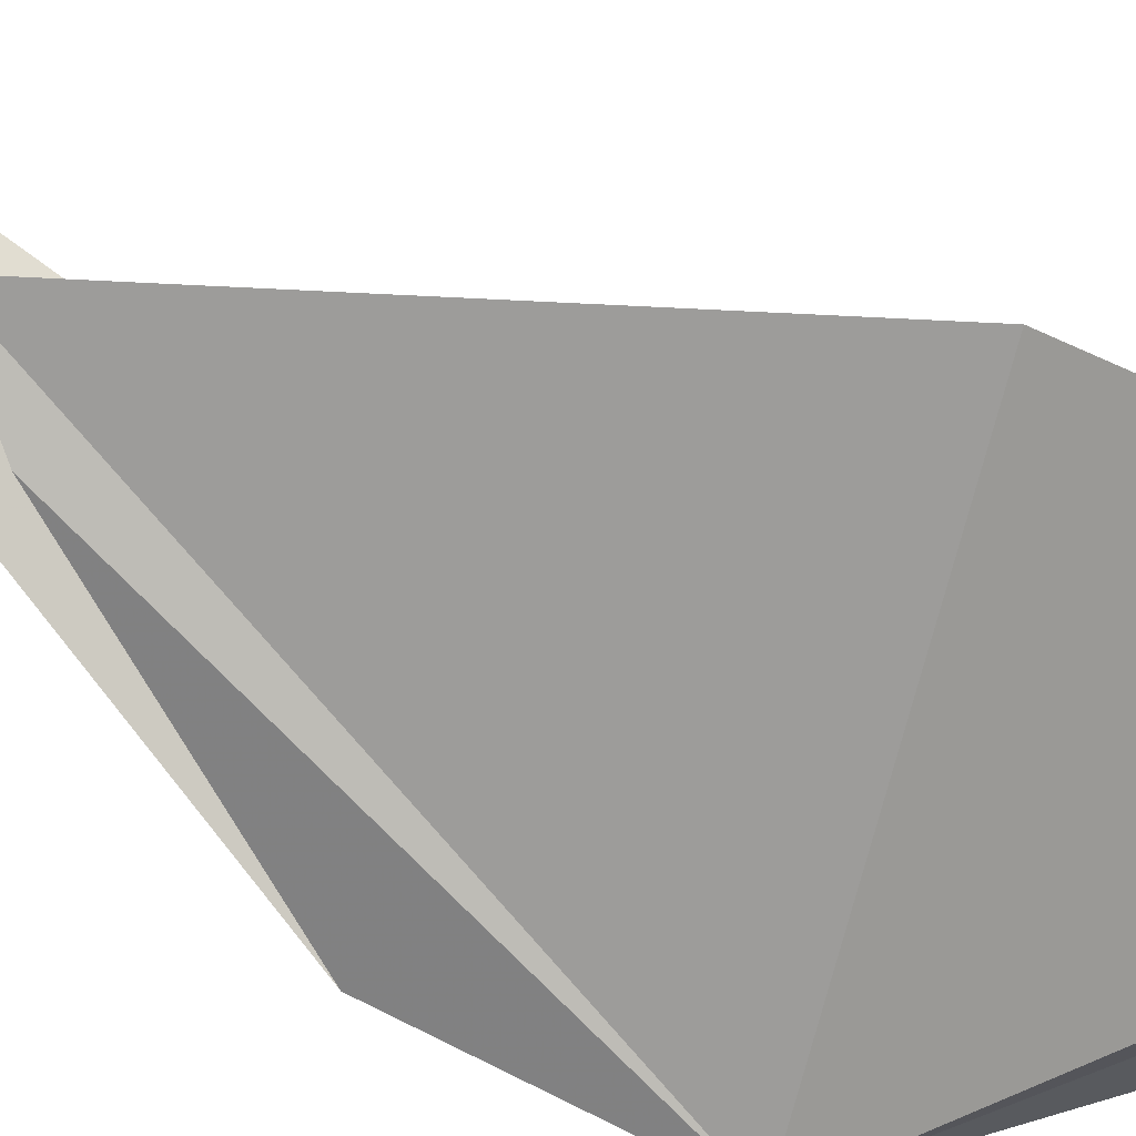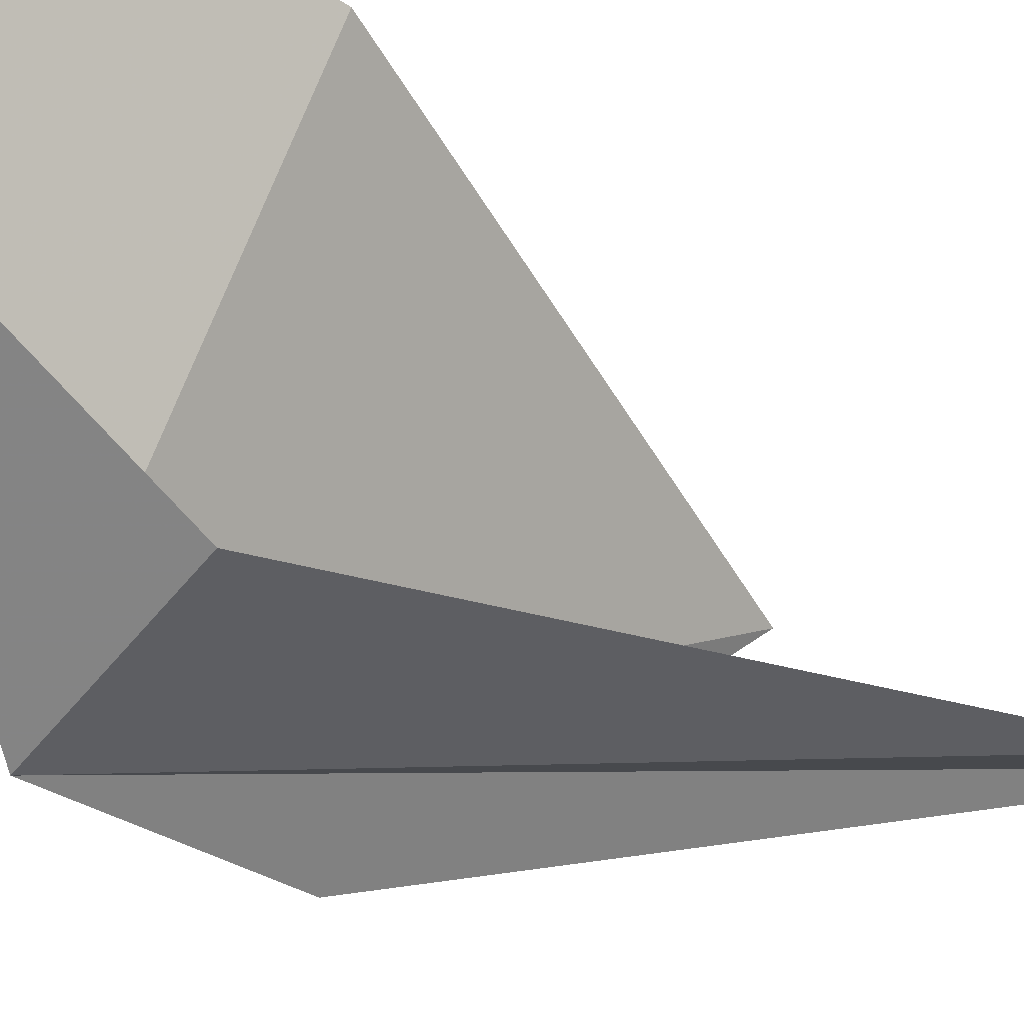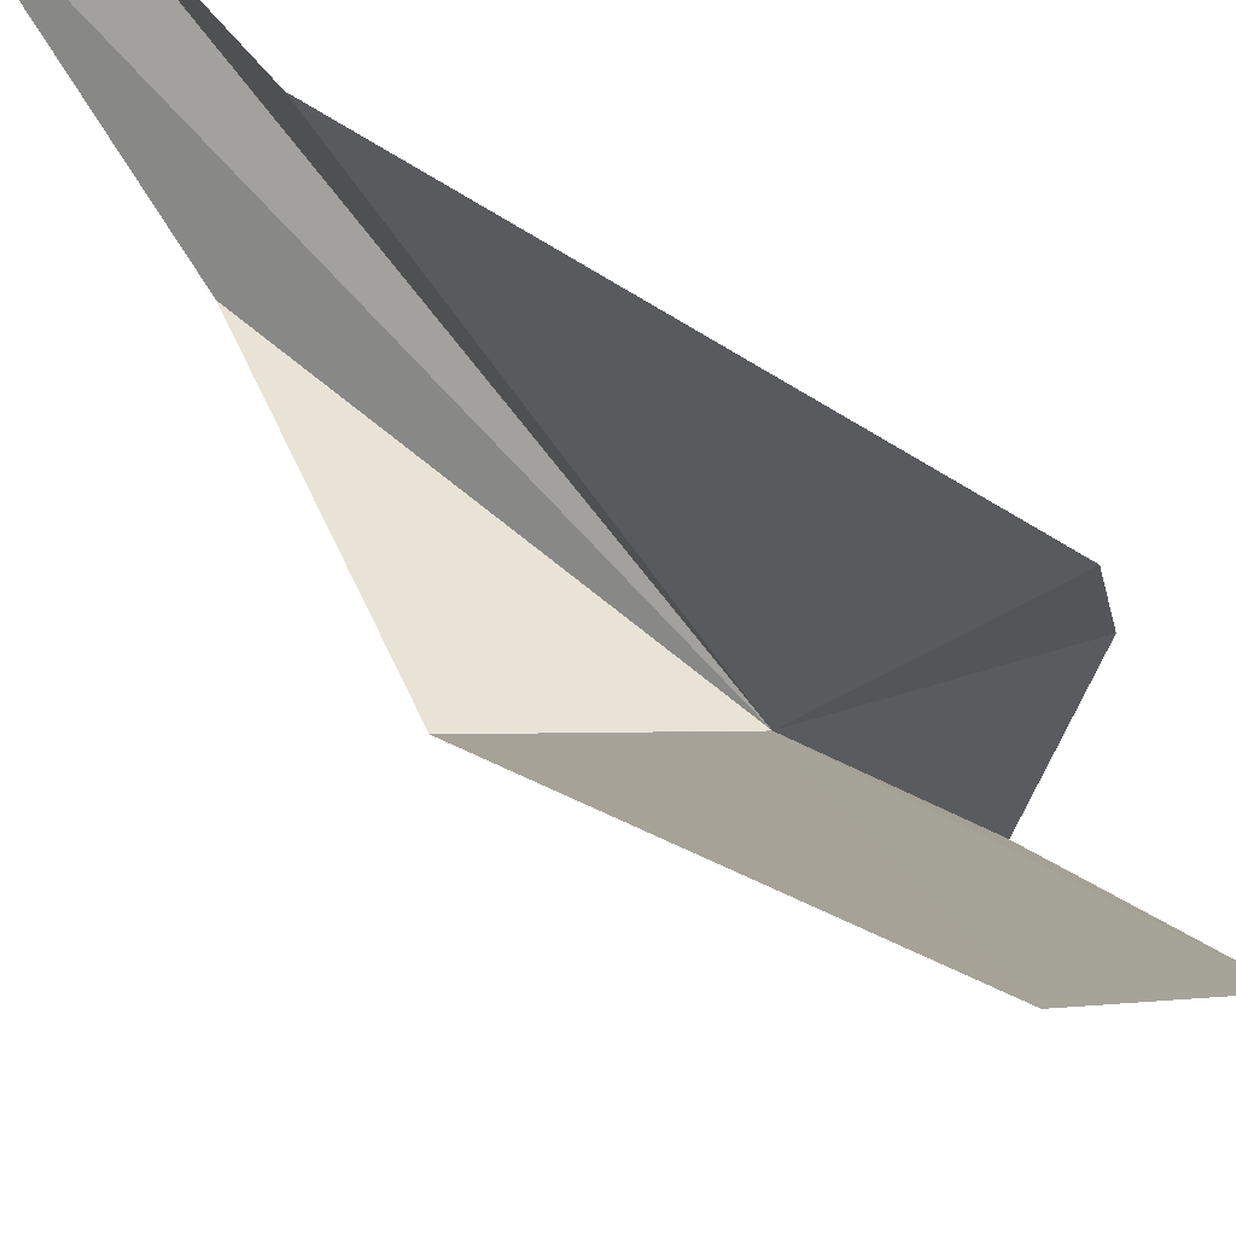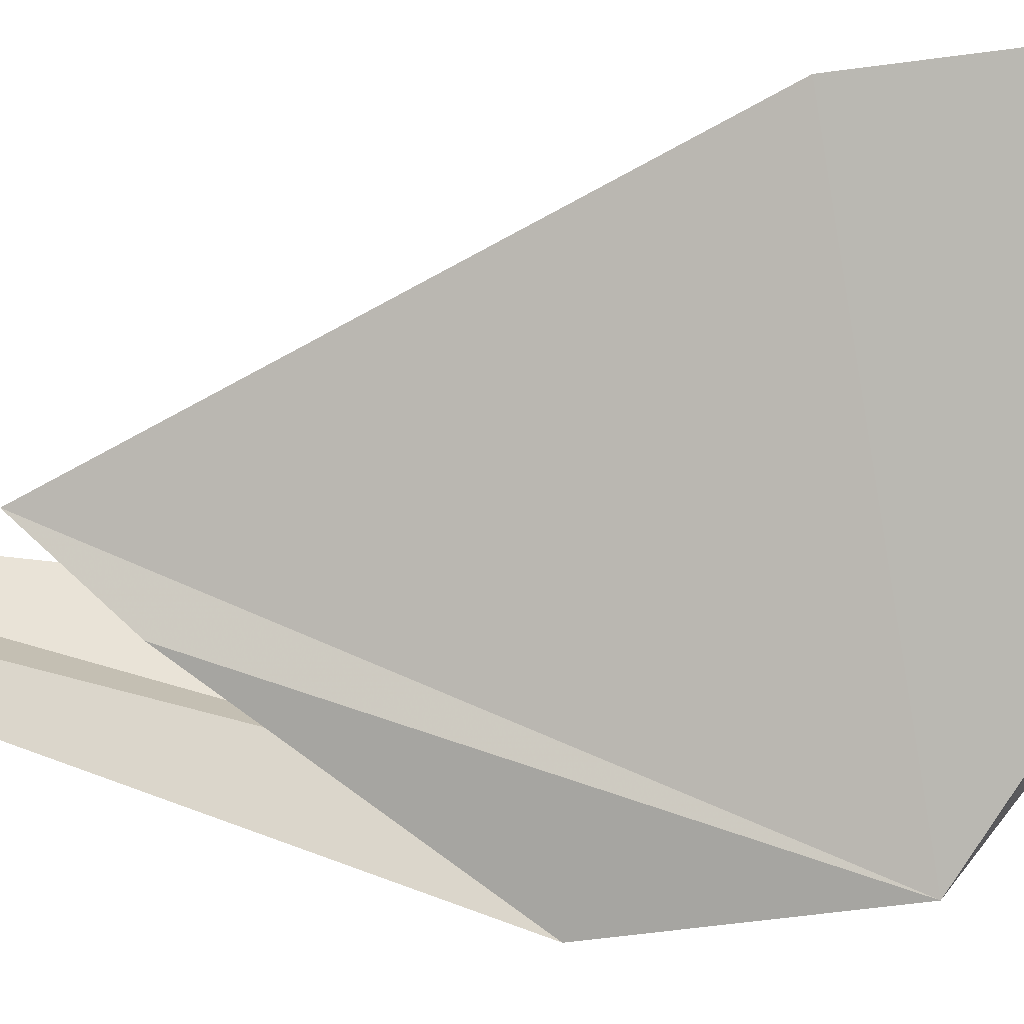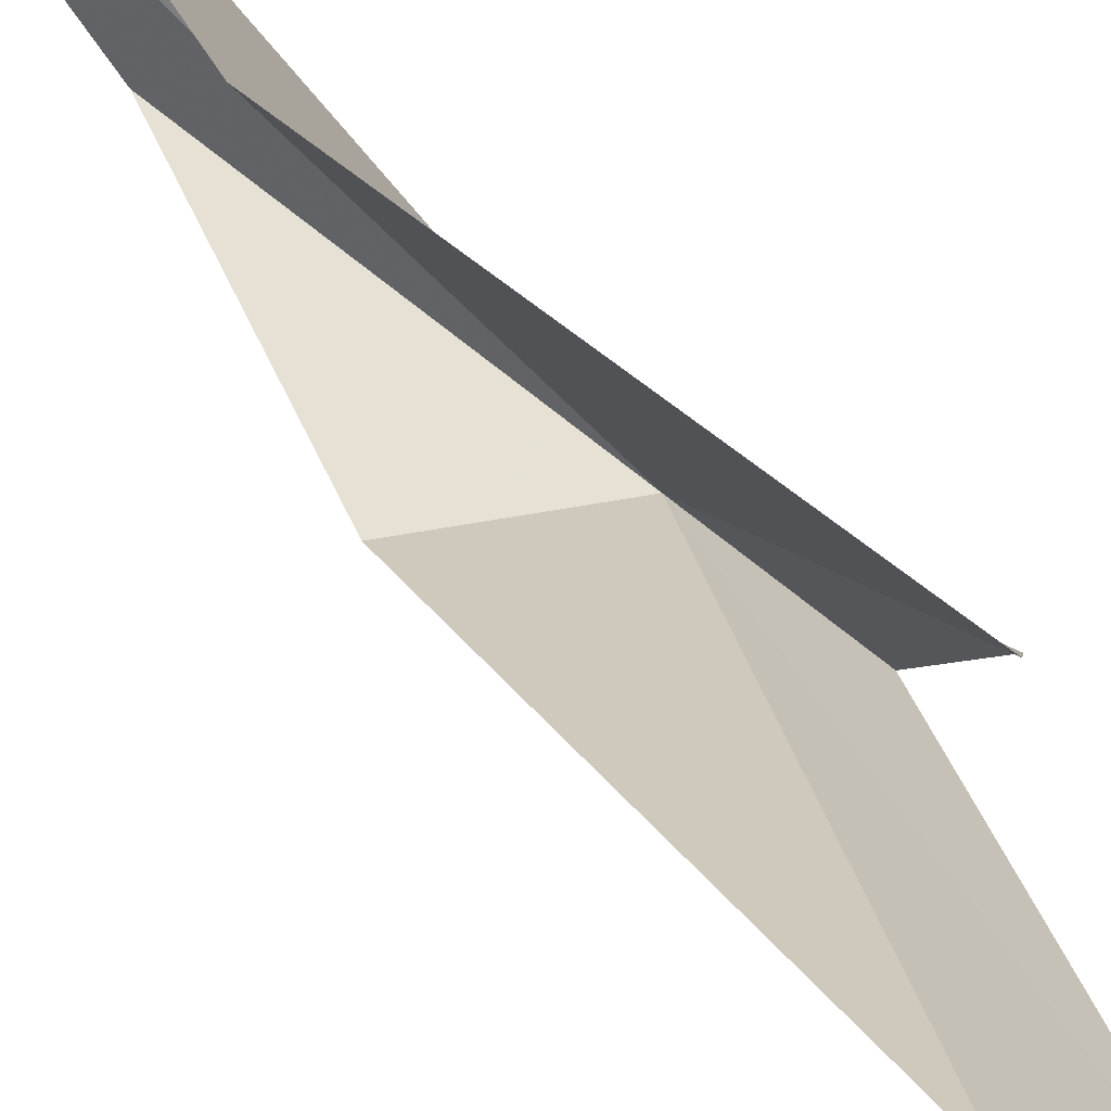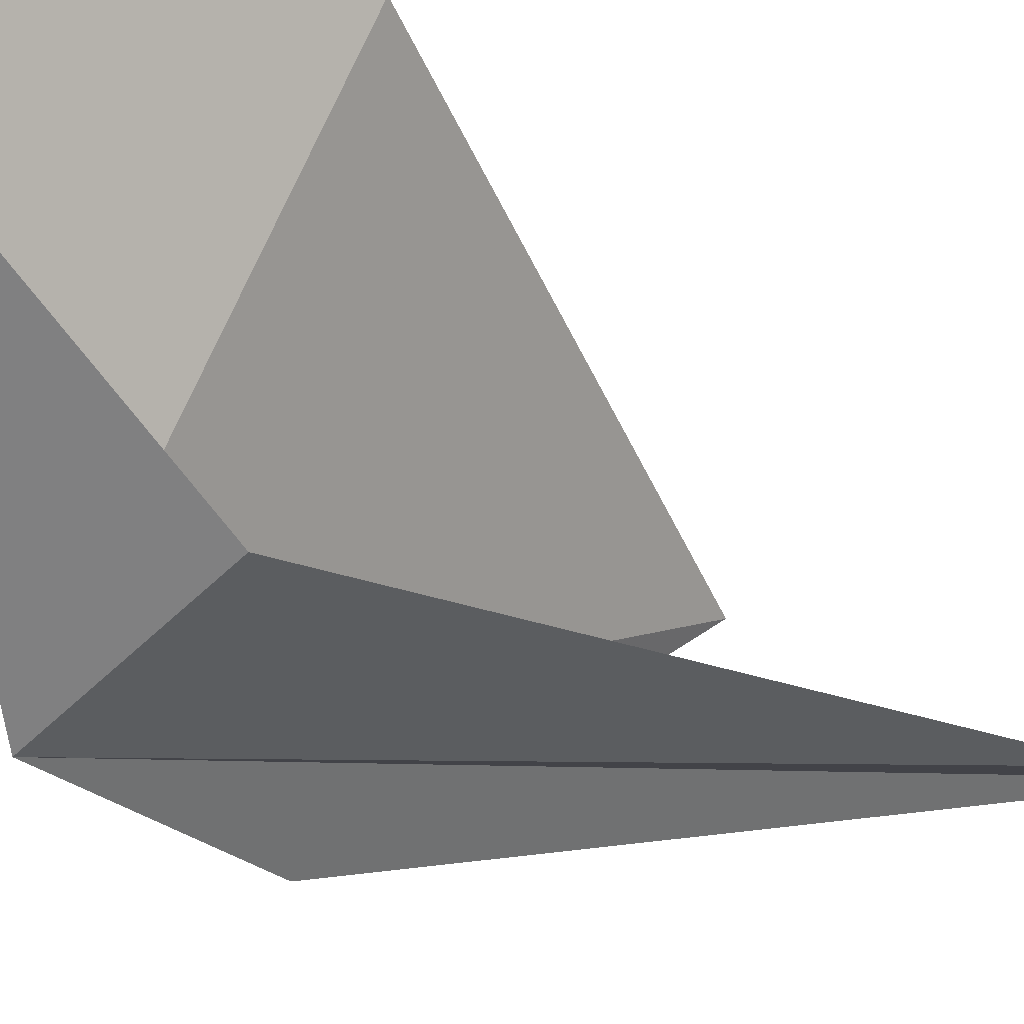
<metadata>
{"format":"obj","ext":"obj","renderer":"f3d","projection":"perspective","resolution":1024,"background":"white","views":[{"elev":50.1,"azim":-55.9,"up":"+Y"},{"elev":-43.0,"azim":54.0,"up":"+Y"},{"elev":27.9,"azim":163.5,"up":"+Y"},{"elev":41.0,"azim":-100.3,"up":"+Y"},{"elev":44.0,"azim":159.4,"up":"+Y"},{"elev":-40.1,"azim":48.1,"up":"+Y"}]}
</metadata>
<code>
v 102.4 122.8 40.08
v 102 123.3 37.88
v 102.3 125.5 35.8
v 103.7 125.6 32.87
v 103.4 126.5 31.45
v 105.2 126.5 44.09
v 105.7 126.2 44.45
v 104.6 124.2 42.78
v 104.9 126.6 39.77
v 102.7 126.2 35.16
v 104.2 123.1 40.01
f 1 3 2
f 1 5 4
f 1 7 6
f 1 8 7
f 1 9 10
f 1 2 5
f 1 11 8
f 1 6 9
f 1 4 11
f 1 10 3

</code>
